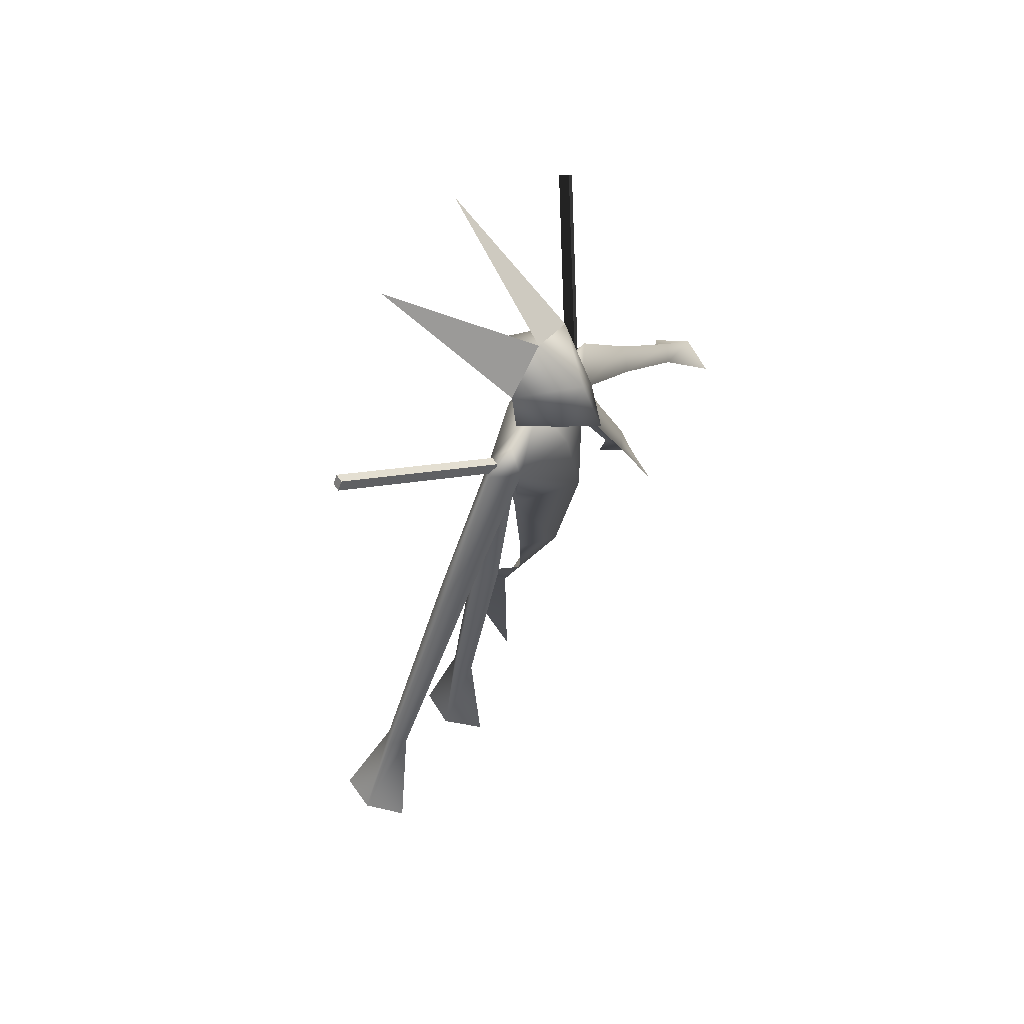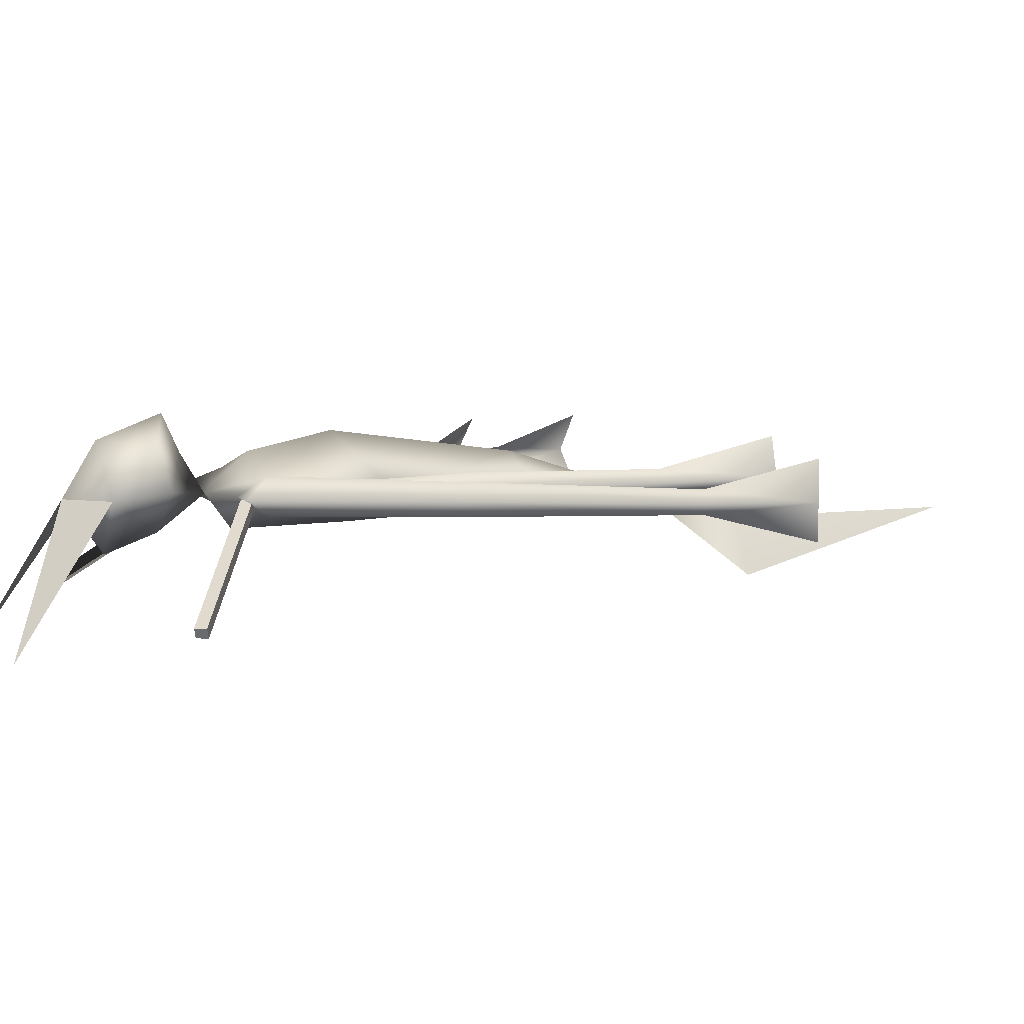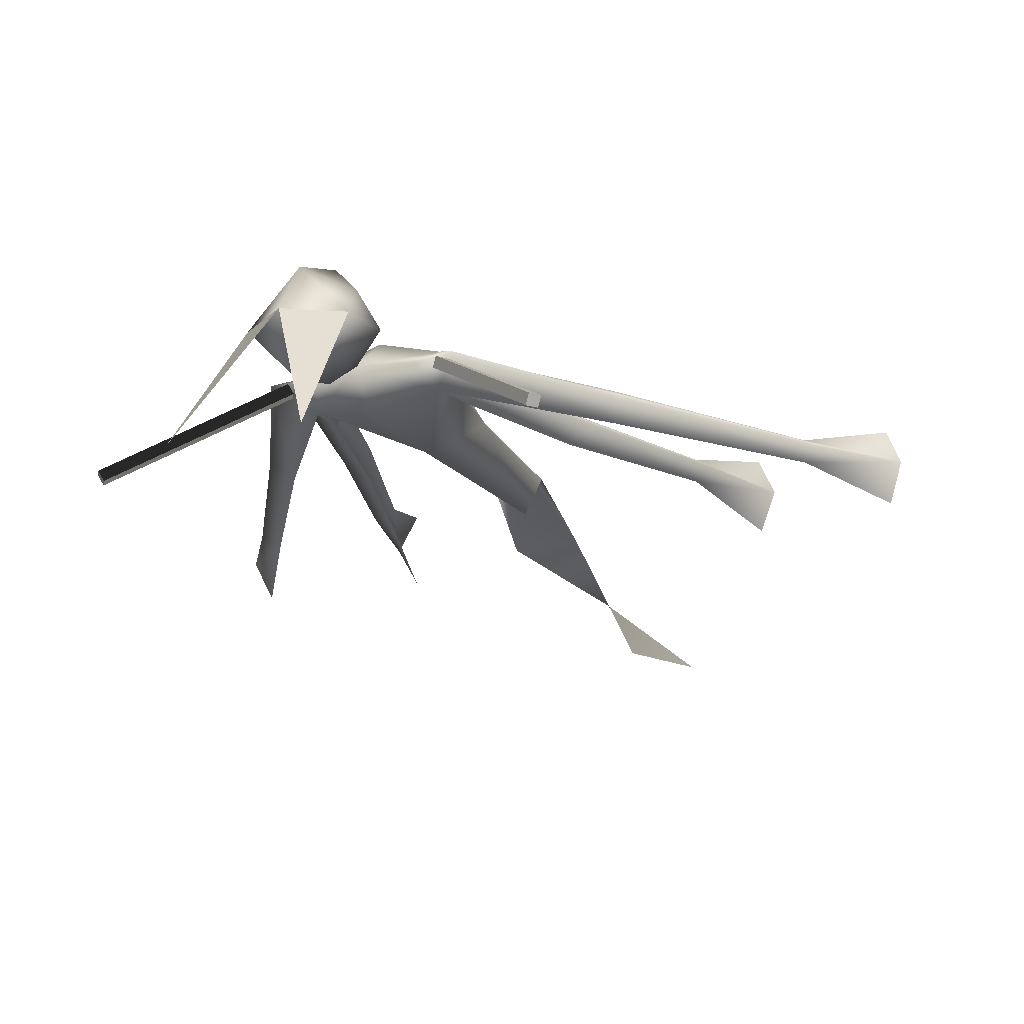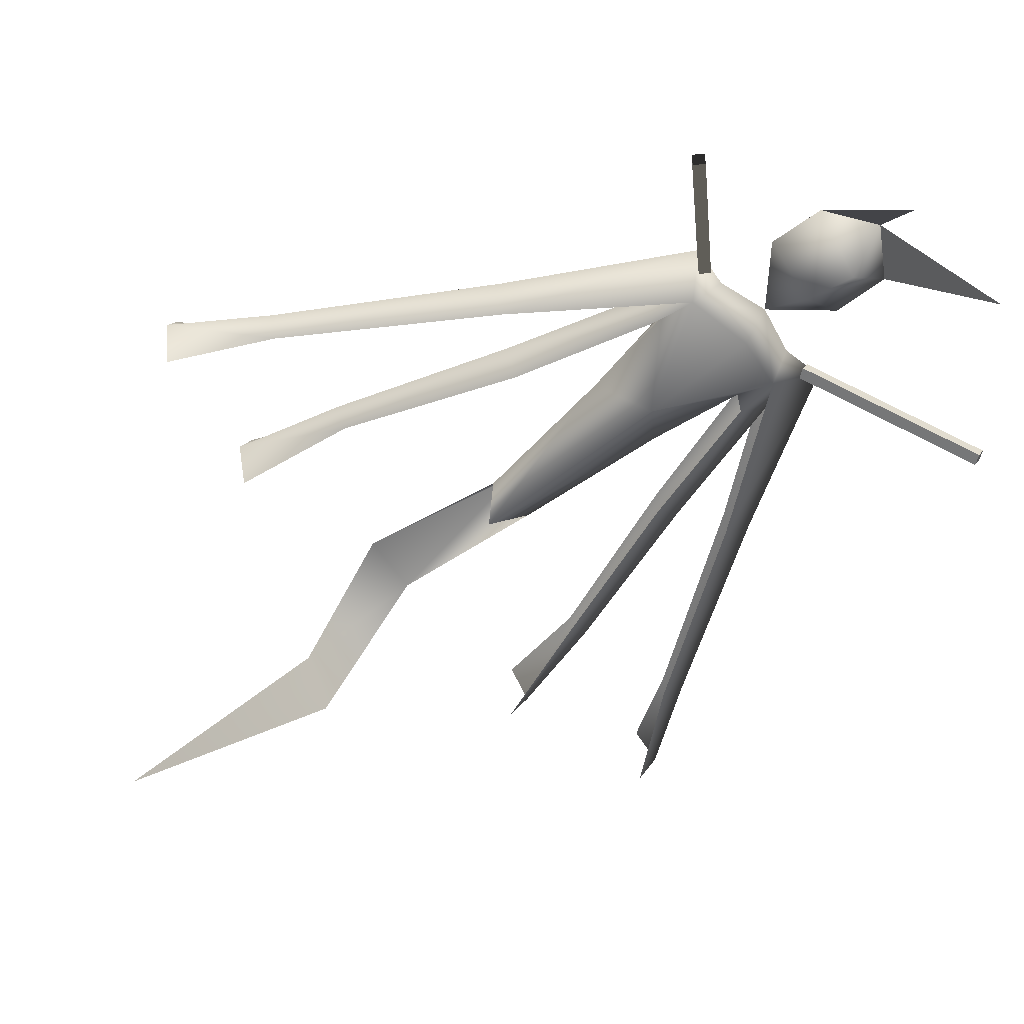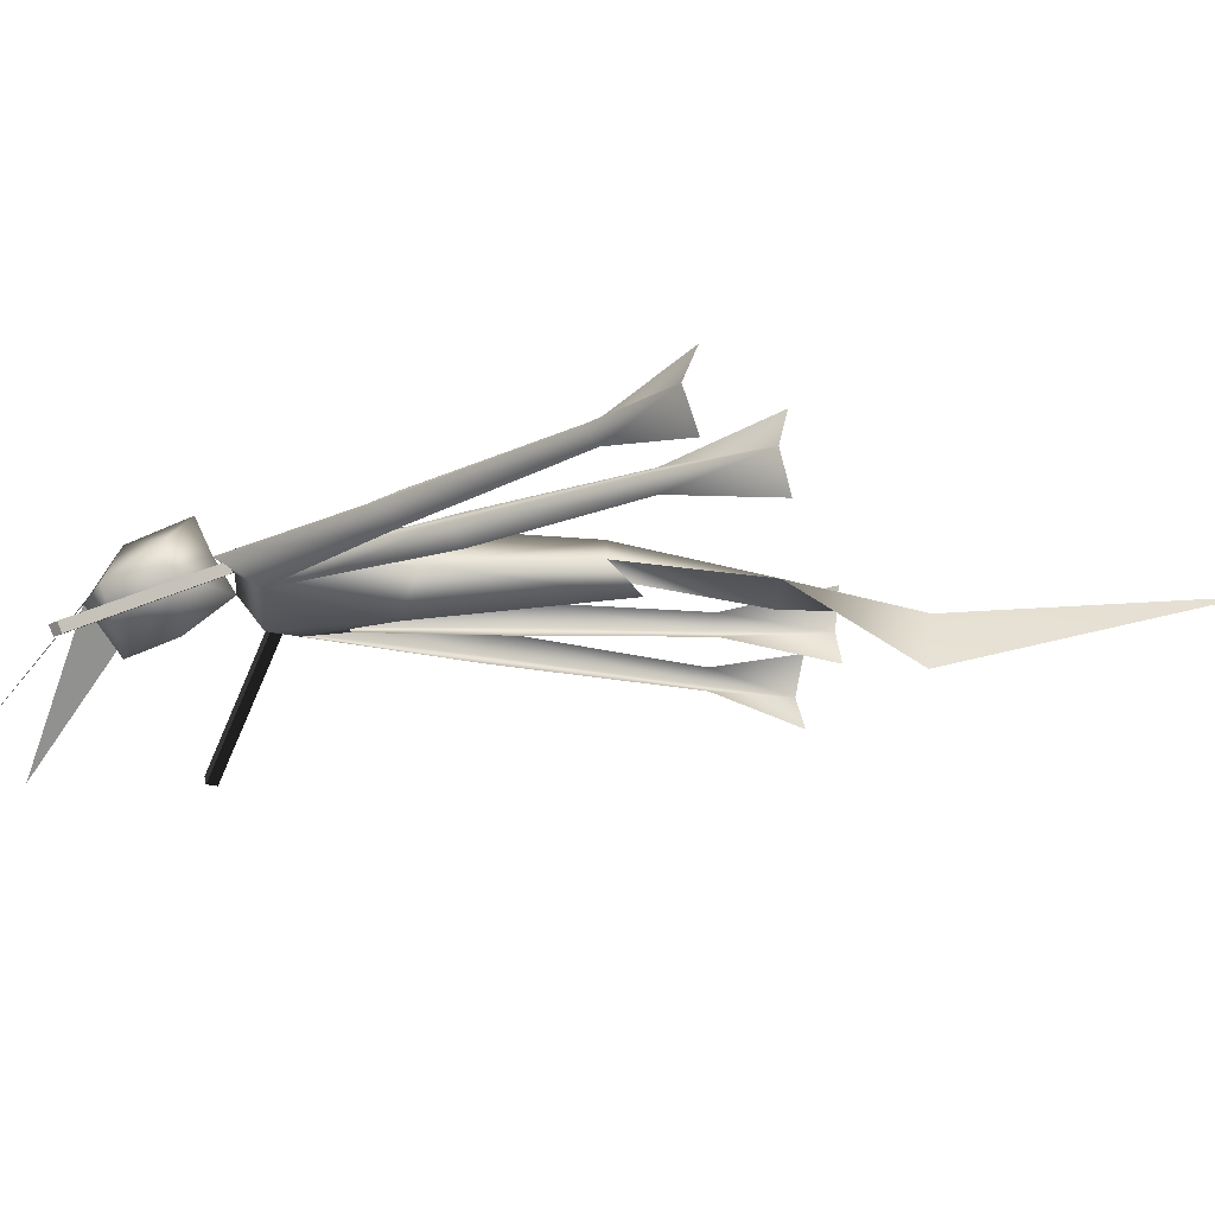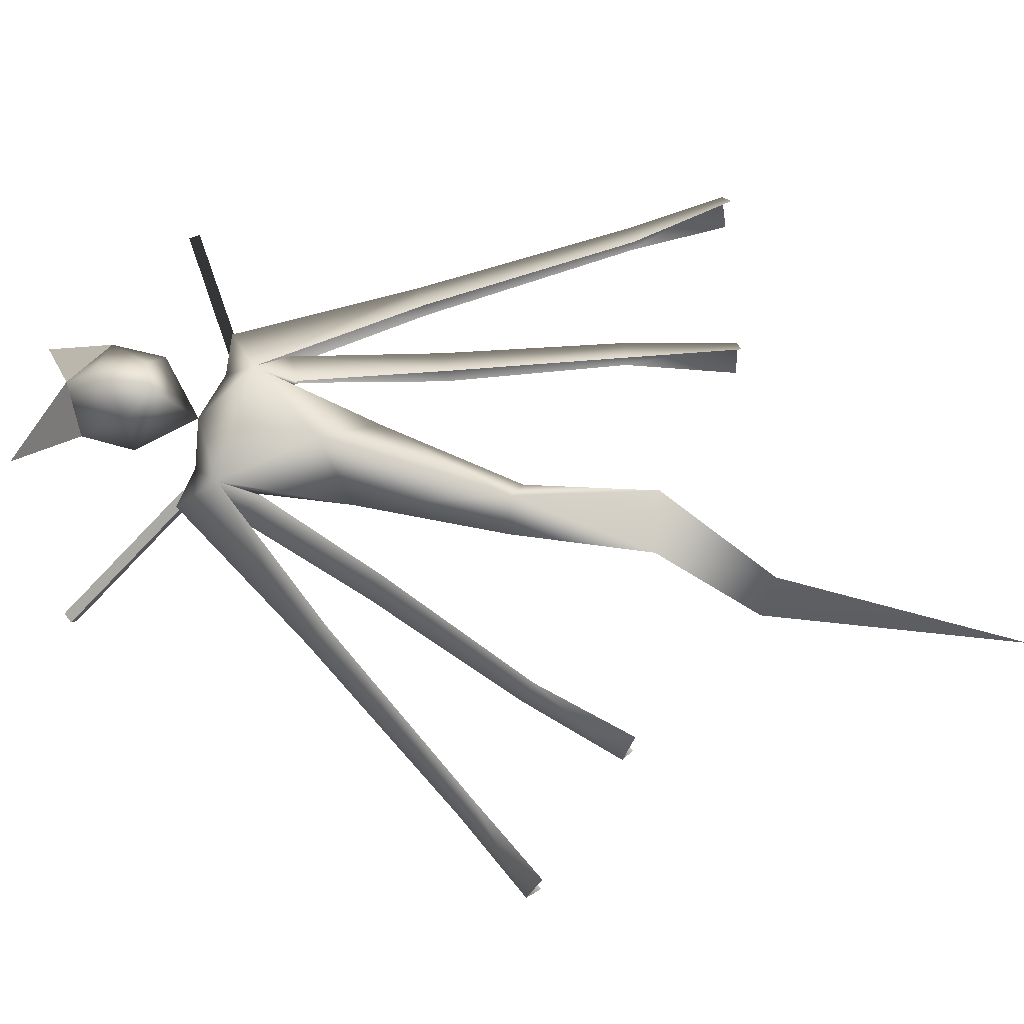
<metadata>
{"format":"obj","ext":"obj","renderer":"f3d","projection":"perspective","resolution":1024,"background":"white","views":[{"elev":67.1,"azim":-57.1,"up":"+Y"},{"elev":5.4,"azim":-117.1,"up":"+Z"},{"elev":-20.0,"azim":-154.7,"up":"+Z"},{"elev":-54.9,"azim":131.6,"up":"+Z"},{"elev":-20.1,"azim":-80.2,"up":"+Z"},{"elev":75.7,"azim":-74.2,"up":"+Z"}]}
</metadata>
<code>
g skinCluster1Set tweakSet1
v 0.1199 190.3 0.002367
v -9.326 187.9 0.002359
v -10.76 175.3 0.002343
v -5.537 128.6 0.002285
v 2.888 30.74 -9.341
v 0.1199 166.2 10.46
v 0.1198 129.9 5.563
v -8.043 157.8 0.00235
v -11.35 182.7 3.583
v 0.1188 182.3 7.158
v -11.35 182.7 -3.578
v 0.1208 185.4 -6.487
v 0.1198 123.8 -4.483
v 0.1198 163.4 -6.154
v -17.21 189.1 0.001188
v -31.81 155.4 3.011
v -35.43 158.2 0.00231
v -31.81 155.4 -3.007
v -57.8 123.2 -0.01144
v -54.76 121.2 2.193
v -54.81 121.2 -2.175
v -68.68 107.5 0.4315
v -65.57 105.5 7.559
v -65.75 105.5 -6.543
v -3.048 79.41 -20.14
v 2.254 78.95 -9.303
v -0.8311 101.8 -3.228
v 11.1 104.1 -3.918
v -24.26 150.1 0.4758
v -20.14 148.2 3.578
v -20.06 148.1 -2.438
v -35.11 117.8 1.612
v -31.72 116.5 3.888
v -31.71 116.5 -0.4785
v -40.59 97.51 2.288
v -37.21 96.39 9.487
v -37.19 96.09 -4.614
v -11.39 174.1 1.875
v -16.18 177.5 -0.524
v -12.43 174.5 -2.921
v 0.1199 216.1 5.9e-05
v -9.151 210.1 0.06429
v -9.282 199.5 1.133
v 0.1199 210 9.927
v -5.205 200.6 8.76
v 0.1199 194.8 7.348
v 0.1199 198.1 14.34
v 0.1199 208.8 -9.899
v 0.1199 199.1 -6.524
v -11.86 228.4 -26.17
v 9.566 187.9 0.002365
v 11 175.3 0.002347
v 4.255 128.6 0.00226
v 8.146 157.2 0.002286
v 11.59 182.7 3.583
v 11.59 182.7 -3.578
v 17.45 189.1 0.001198
v 32.04 155.4 3.011
v 35.67 158.2 0.002323
v 32.04 155.4 -3.007
v 58.04 123.2 -0.01142
v 55 121.2 2.193
v 55.05 121.2 -2.175
v 68.92 107.5 0.4315
v 65.81 105.5 7.559
v 65.99 105.5 -6.543
v 24.5 150.1 0.4758
v 20.38 148.2 3.578
v 20.3 148.1 -2.438
v 35.35 117.8 1.612
v 31.96 116.5 3.888
v 31.95 116.5 -0.4785
v 40.83 97.51 2.288
v 37.45 96.39 9.487
v 37.43 96.09 -4.614
v 11.63 174.1 1.875
v 16.42 177.5 -0.524
v 12.67 174.5 -2.921
v 9.391 210.1 0.0643
v 9.522 199.5 1.133
v 5.444 200.6 8.76
v 12.1 228.4 -26.17
g TR_MO_Kami_guide_4_LOD
f 9 3 8
f 8 4 7
f 9 10 1
f 8 7 6
f 7 4 27
f 9 8 6
f 9 1 2
f 9 6 10
f 14 11 12
f 4 8 13
f 12 11 1
f 13 8 14
f 14 3 11
f 1 11 2
f 14 8 3
f 2 15 9
f 11 15 2
f 17 16 9
f 9 15 17
f 18 17 15
f 15 11 18
f 19 20 16
f 16 17 19
f 21 19 17
f 17 18 21
f 22 23 20
f 20 19 22
f 21 22 19
f 22 21 24
f 26 25 5
f 26 27 25
f 26 28 27
f 28 7 27
f 39 30 38
f 30 39 29
f 40 29 39
f 29 40 31
f 32 33 30
f 30 29 32
f 34 32 29
f 29 31 34
f 35 36 33
f 33 32 35
f 34 35 32
f 35 34 37
f 38 9 39
f 9 38 3
f 11 3 40
f 40 39 11
f 45 47 44
f 45 46 47
f 44 42 45
f 42 44 41
f 42 43 45
f 43 1 46
f 46 45 43
f 42 41 48
f 42 49 43
f 49 42 48
f 1 43 49
f 42 41 50
f 55 54 52
f 54 7 53
f 55 1 10
f 54 6 7
f 7 28 53
f 55 6 54
f 55 51 1
f 55 10 6
f 14 12 56
f 53 13 54
f 12 1 56
f 13 14 54
f 14 56 52
f 1 51 56
f 14 52 54
f 51 55 57
f 56 51 57
f 59 55 58
f 55 59 57
f 60 57 59
f 57 60 56
f 61 58 62
f 58 61 59
f 63 59 61
f 59 63 60
f 64 62 65
f 62 64 61
f 63 61 64
f 64 66 63
f 77 76 68
f 68 67 77
f 78 77 67
f 67 69 78
f 70 68 71
f 68 70 67
f 72 67 70
f 67 72 69
f 73 71 74
f 71 73 70
f 72 70 73
f 73 75 72
f 76 77 55
f 55 52 76
f 56 78 52
f 78 56 77
f 81 44 47
f 81 47 46
f 44 81 79
f 79 41 44
f 79 81 80
f 80 46 1
f 46 80 81
f 79 48 41
f 79 80 49
f 49 48 79
f 1 49 80
f 79 82 41
g default
v 40.56 205 -17.96
v 15.36 187.2 -0.1342
v 39.31 206.8 -17.96
v 14.12 189 -0.1342
v 39.74 204.5 -19.69
v 14.55 186.6 -1.866
v 38.49 206.2 -19.69
v 13.3 188.4 -1.866
g initialShadingGroup Box02
f 83 84 86 85
f 87 89 90 88
f 83 87 88 84
f 84 88 90 86
f 86 90 89 85
f 85 89 87 83
g default
v -40.47 205 -17.95
v -15.25 187.2 -0.1295
v -39.22 206.7 -17.96
v -14 188.9 -0.1389
v -39.66 204.4 -19.68
v -14.44 186.6 -1.862
v -38.41 206.2 -19.69
v -13.19 188.3 -1.871
g initialShadingGroup Box01
f 91 92 94 93
f 95 97 98 96
f 91 95 96 92
f 92 96 98 94
f 94 98 97 93
f 93 97 95 91

</code>
